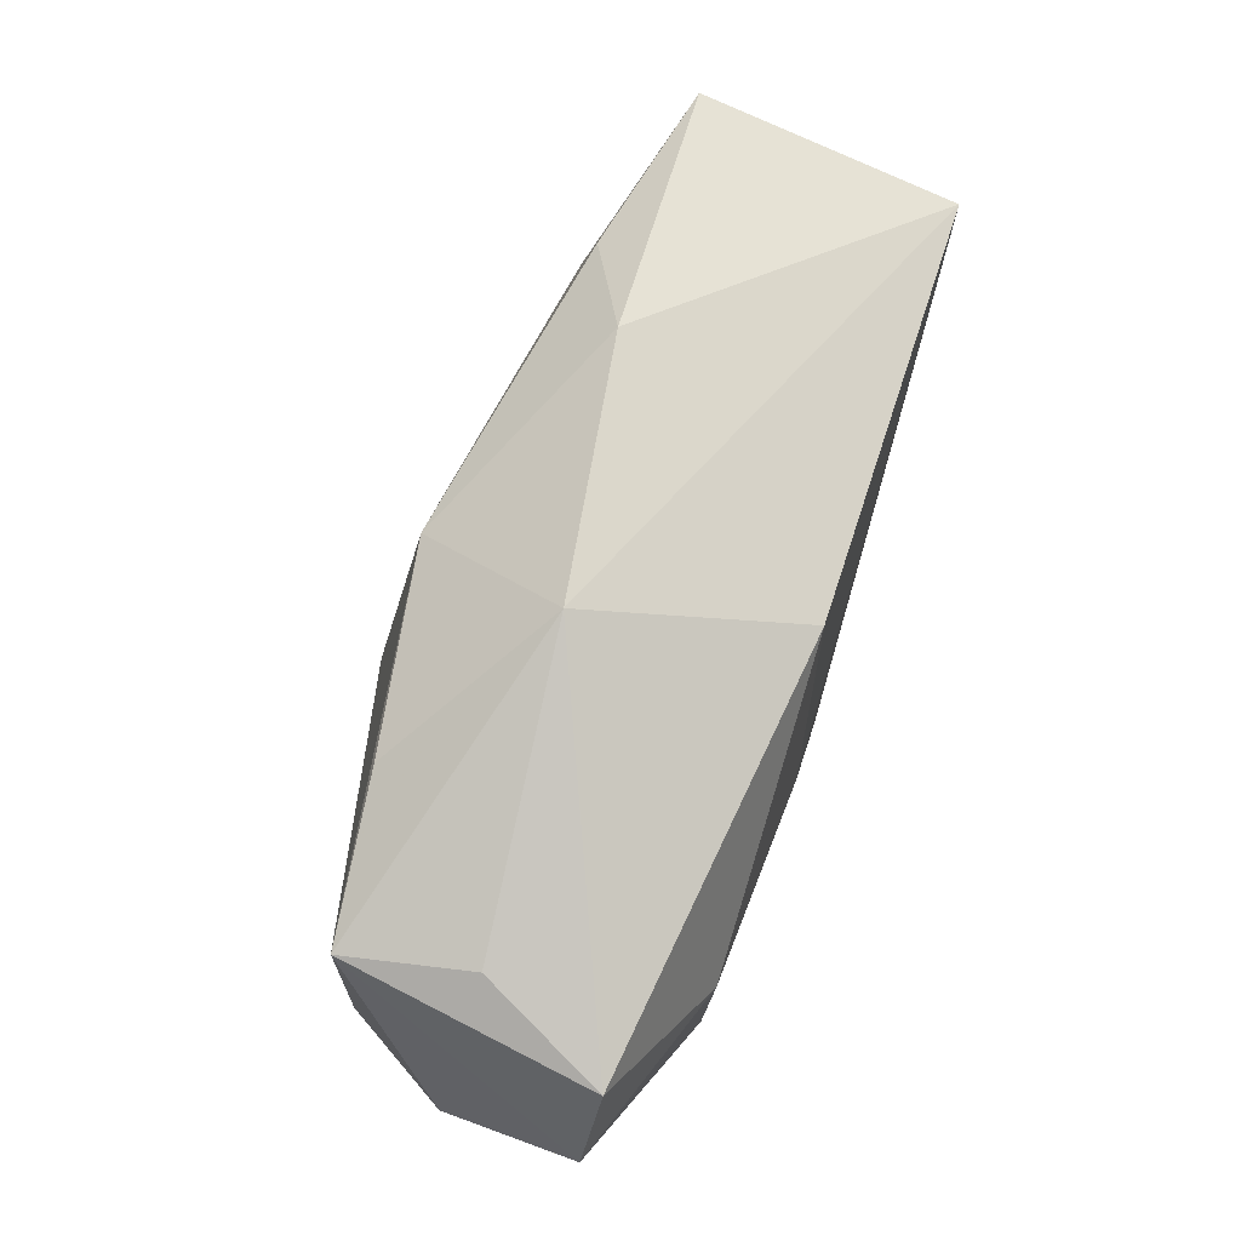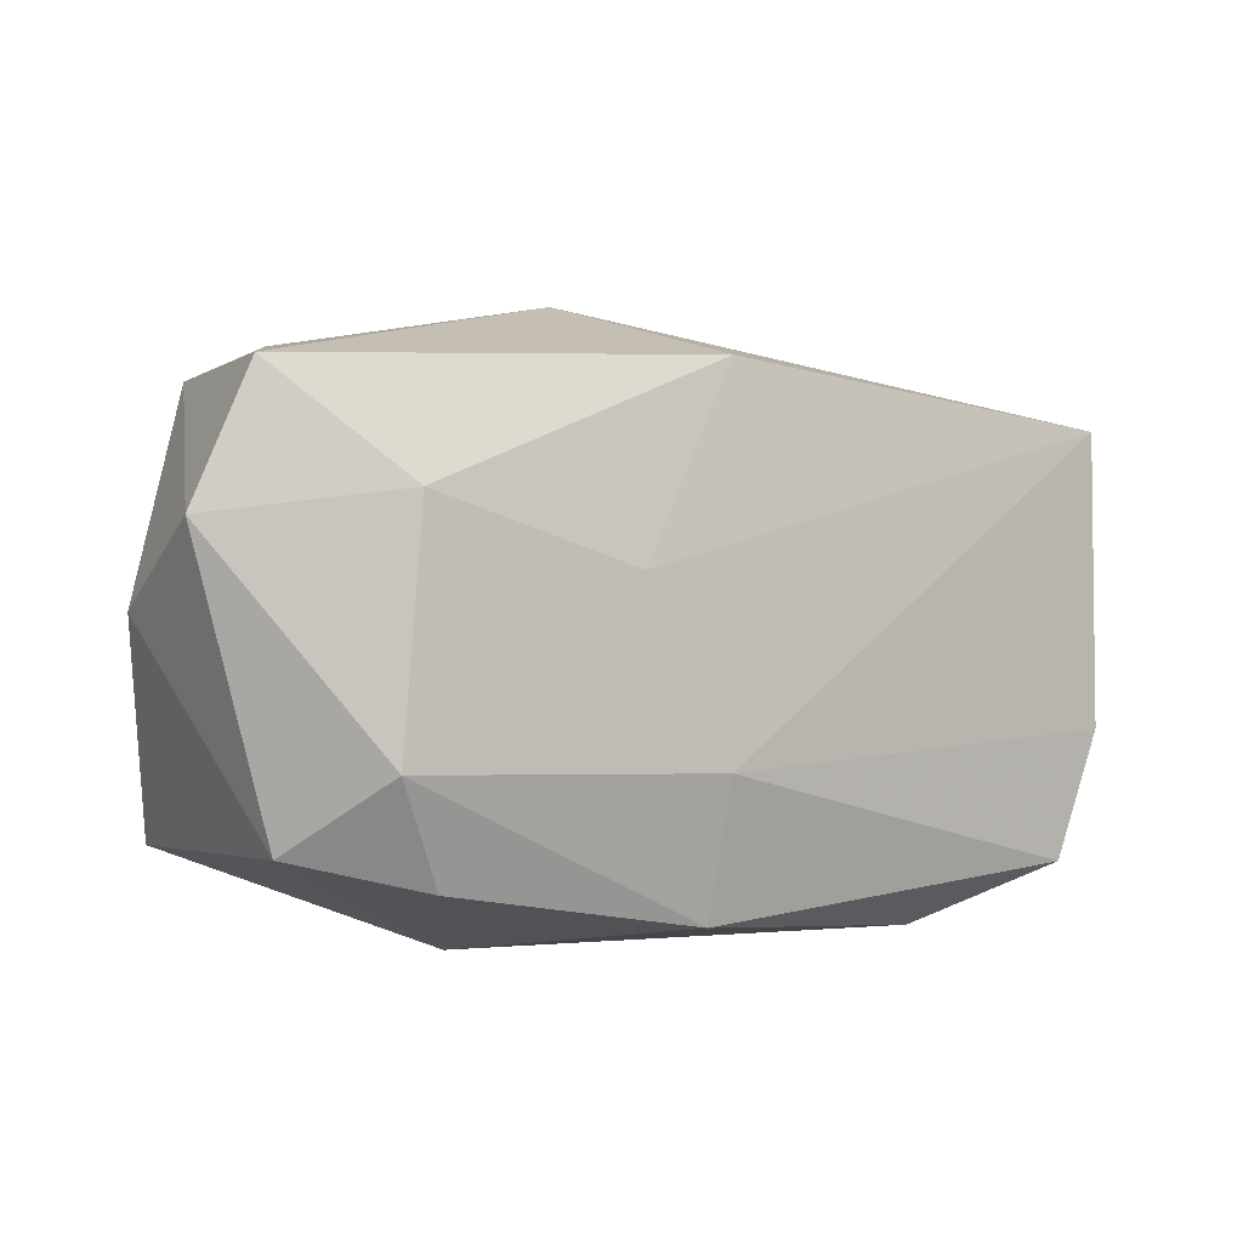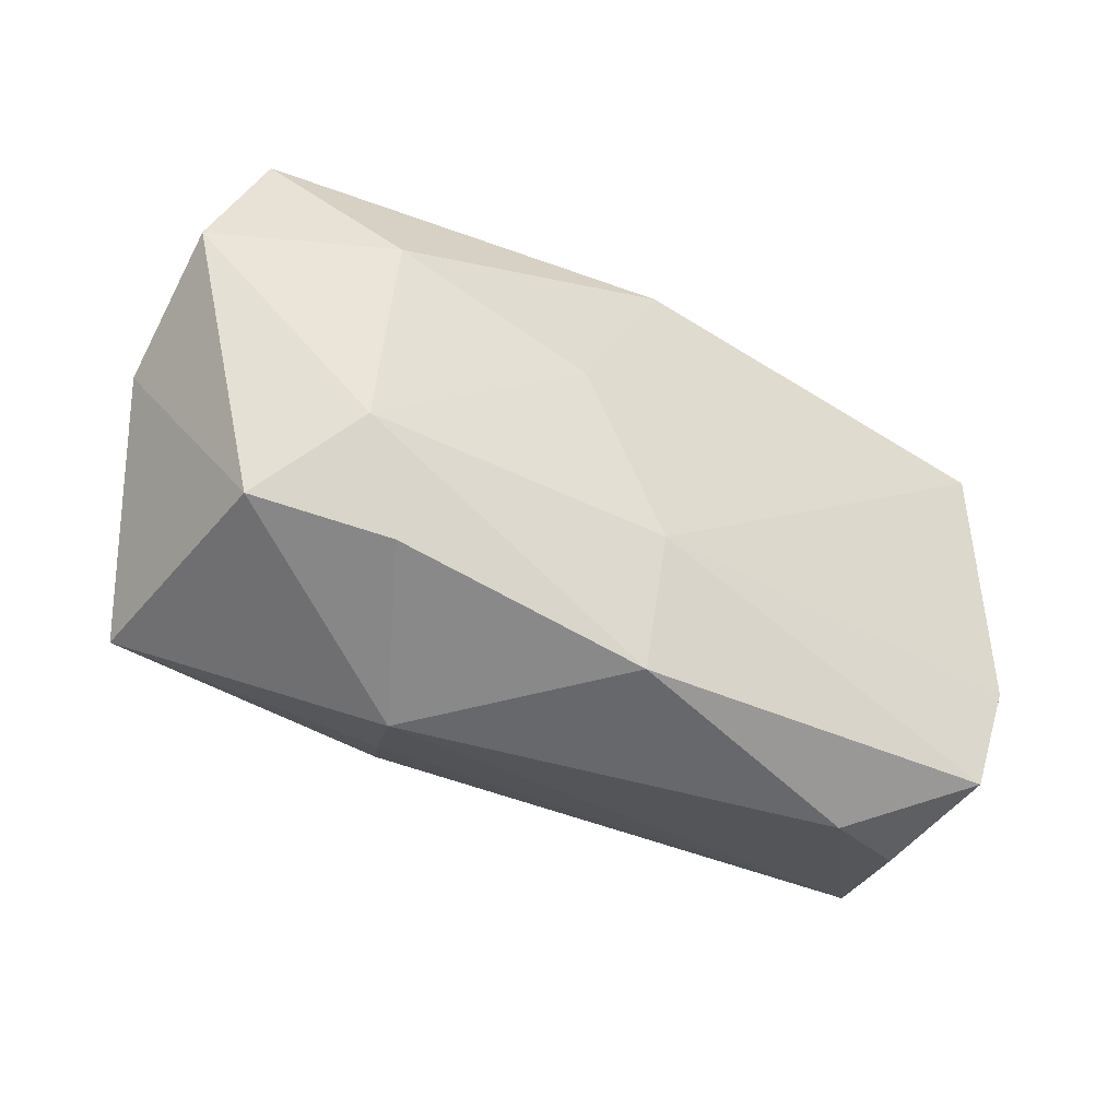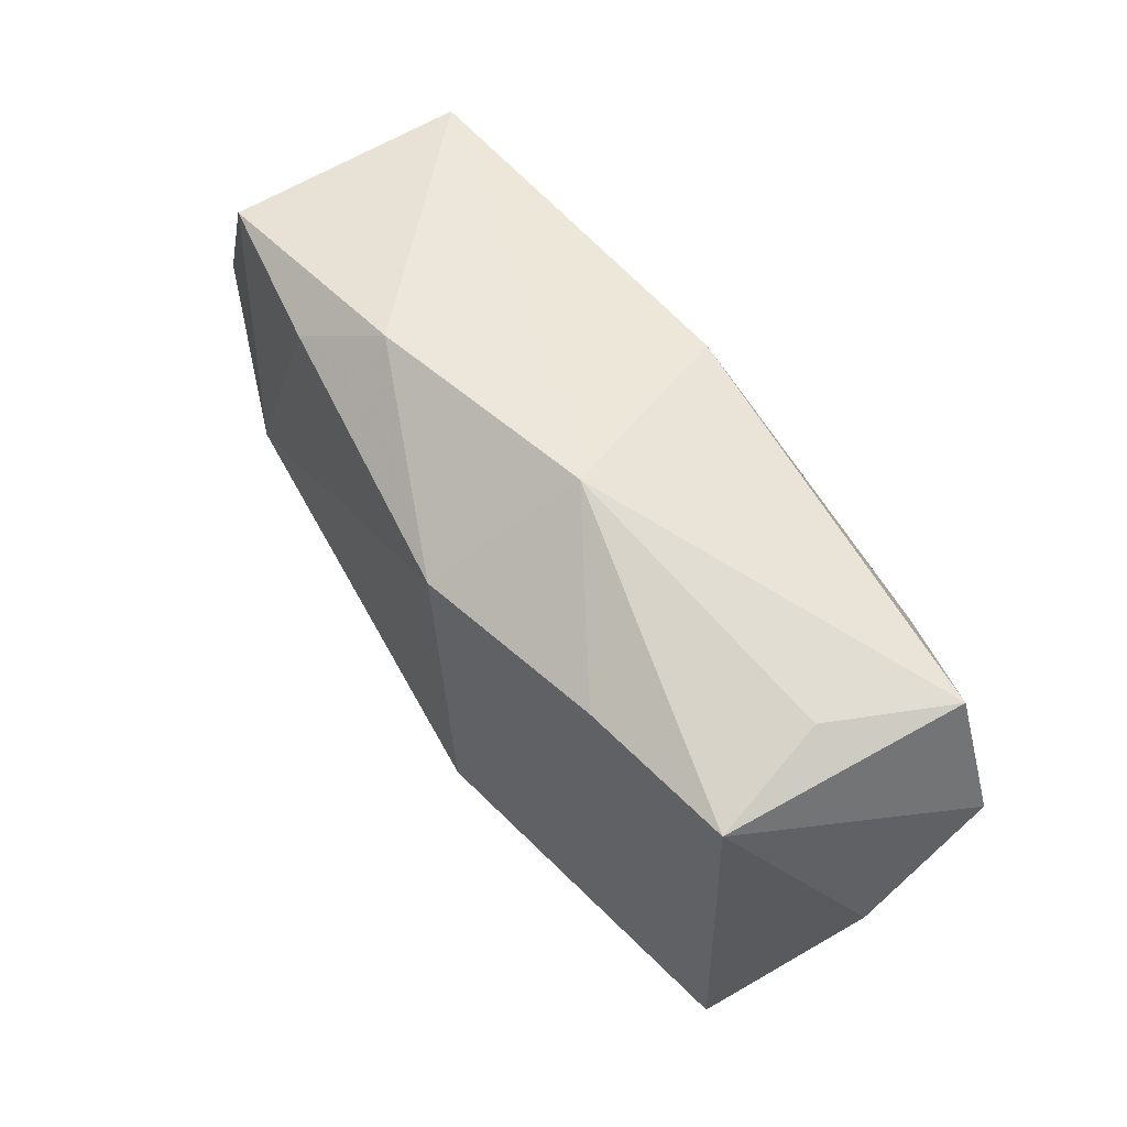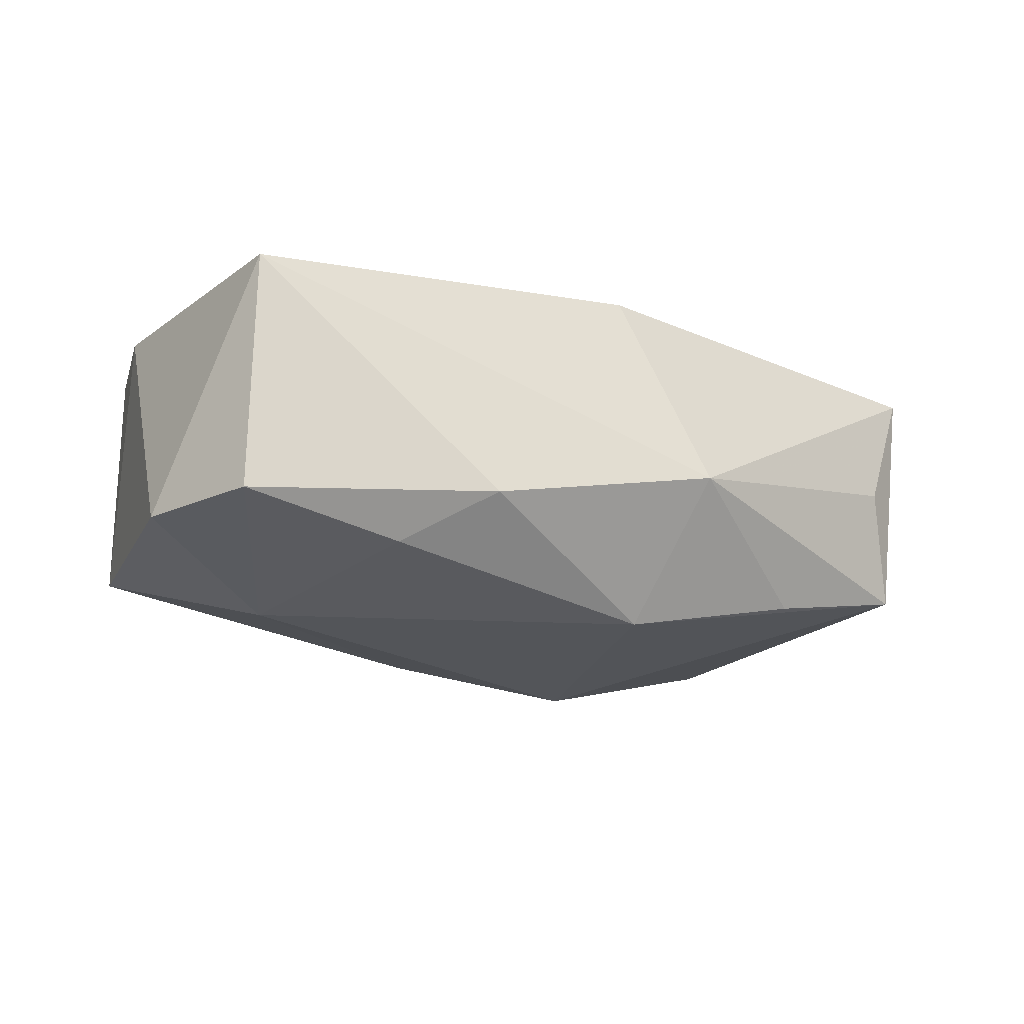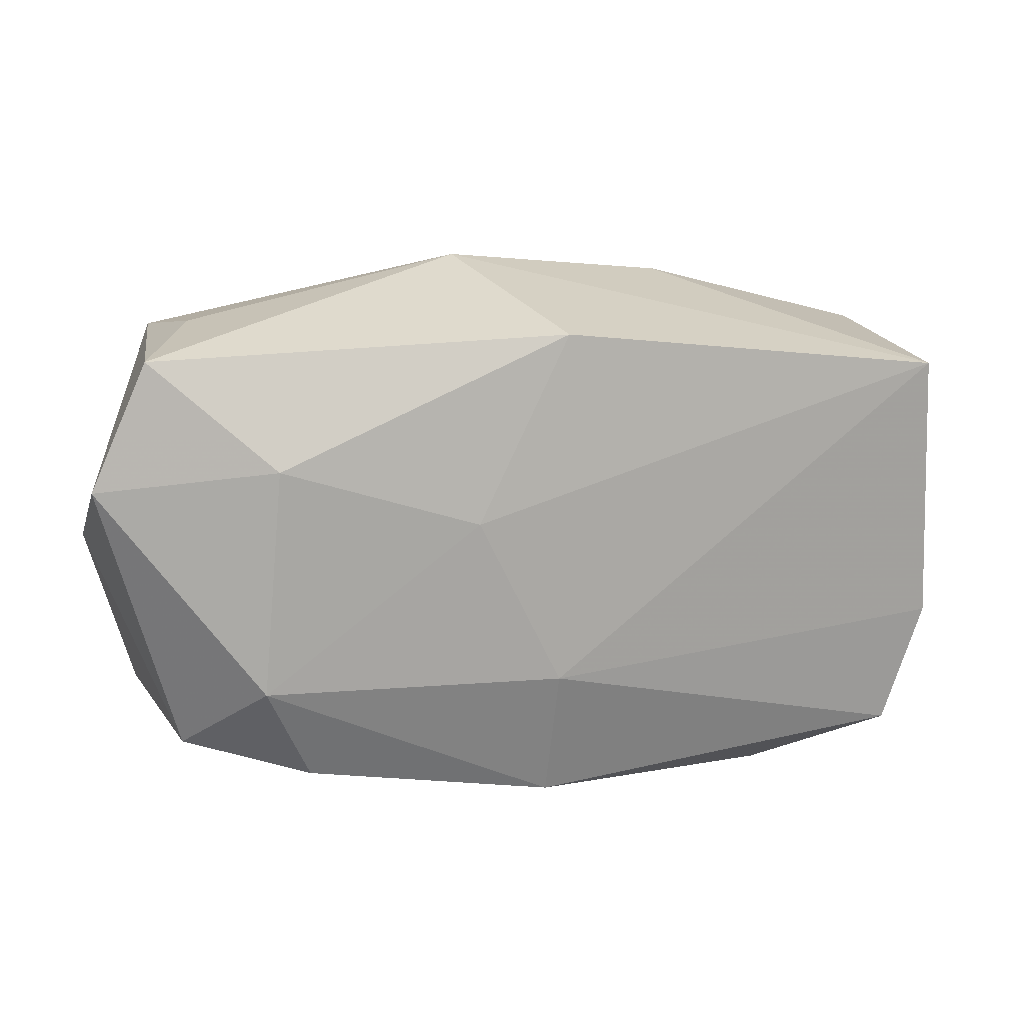
<metadata>
{"format":"obj","ext":"obj","renderer":"f3d","projection":"perspective","resolution":1024,"background":"white","views":[{"elev":78.6,"azim":-68.6,"up":"+Y"},{"elev":1.3,"azim":-28.6,"up":"+Y"},{"elev":-40.9,"azim":-29.9,"up":"+Y"},{"elev":62.7,"azim":-125.0,"up":"+Y"},{"elev":-17.0,"azim":146.3,"up":"+Z"},{"elev":15.7,"azim":-14.8,"up":"+Y"}]}
</metadata>
<code>
v -0.04001 0.001595 -0.0002176
v 0.03713 0.01629 -0.009432
v -0.008722 -0.005067 -0.01857
v 0.02292 0.01726 -0.01209
v -0.03463 0.01923 0.01103
v 0.001344 0.0203 0.01364
v -0.02994 0.02061 0.0003068
v -0.03255 0.01865 -0.01006
v 0.02259 -0.02412 0.005566
v -0.03286 -0.01535 0.00941
v -0.01565 -0.02412 -0.0003233
v -0.01295 -0.02019 -0.008122
v 0.01593 0.02221 -0.007688
v -4.749e-05 -0.01022 0.01592
v -0.007223 0.004517 0.01592
v -0.0191 0.01865 -0.01238
v 0.03622 0.01562 0.01181
v -0.02209 -0.01803 0.01311
v -0.002197 0.01702 -0.0159
v -0.0005206 -0.02179 0.01316
v 0.006681 -0.01027 -0.01605
v -0.03957 0.008255 0.01108
v 0.03736 -0.008413 0.01111
v -0.02612 -0.009313 0.01592
v 0.03429 -0.01877 -0.009763
v -0.03529 -0.01619 -0.01113
v 0.03379 -0.01906 0.01084
v -0.005072 0.02502 -0.003464
v 0.02684 -0.00106 -0.01527
v -0.01025 -0.01625 -0.01443
v -0.02434 0.01021 0.01576
v 0.04034 0.004952 -0.009736
v 0.03177 -0.02142 0.0004821
f 6 17 28
f 2 17 32
f 26 8 3
f 17 6 15
f 5 6 28
f 32 25 29
f 29 2 32
f 29 4 2
f 30 26 3
f 9 25 33
f 33 27 9
f 25 27 33
f 17 15 14
f 14 15 24
f 28 8 7
f 7 5 28
f 8 5 7
f 8 26 1
f 31 15 6
f 6 5 31
f 24 15 31
f 2 4 13
f 28 17 13
f 17 2 13
f 3 8 19
f 19 29 3
f 4 29 19
f 19 13 4
f 28 13 19
f 10 18 24
f 10 1 26
f 9 27 20
f 27 14 20
f 24 18 20
f 20 14 24
f 3 29 21
f 21 29 25
f 21 30 3
f 25 30 21
f 11 25 9
f 9 20 11
f 11 20 18
f 11 10 26
f 18 10 11
f 17 14 23
f 23 14 27
f 32 17 23
f 23 25 32
f 23 27 25
f 22 5 8
f 8 1 22
f 1 10 22
f 22 10 24
f 24 31 22
f 22 31 5
f 16 8 28
f 28 19 16
f 16 19 8
f 12 30 25
f 25 11 12
f 26 30 12
f 12 11 26

</code>
